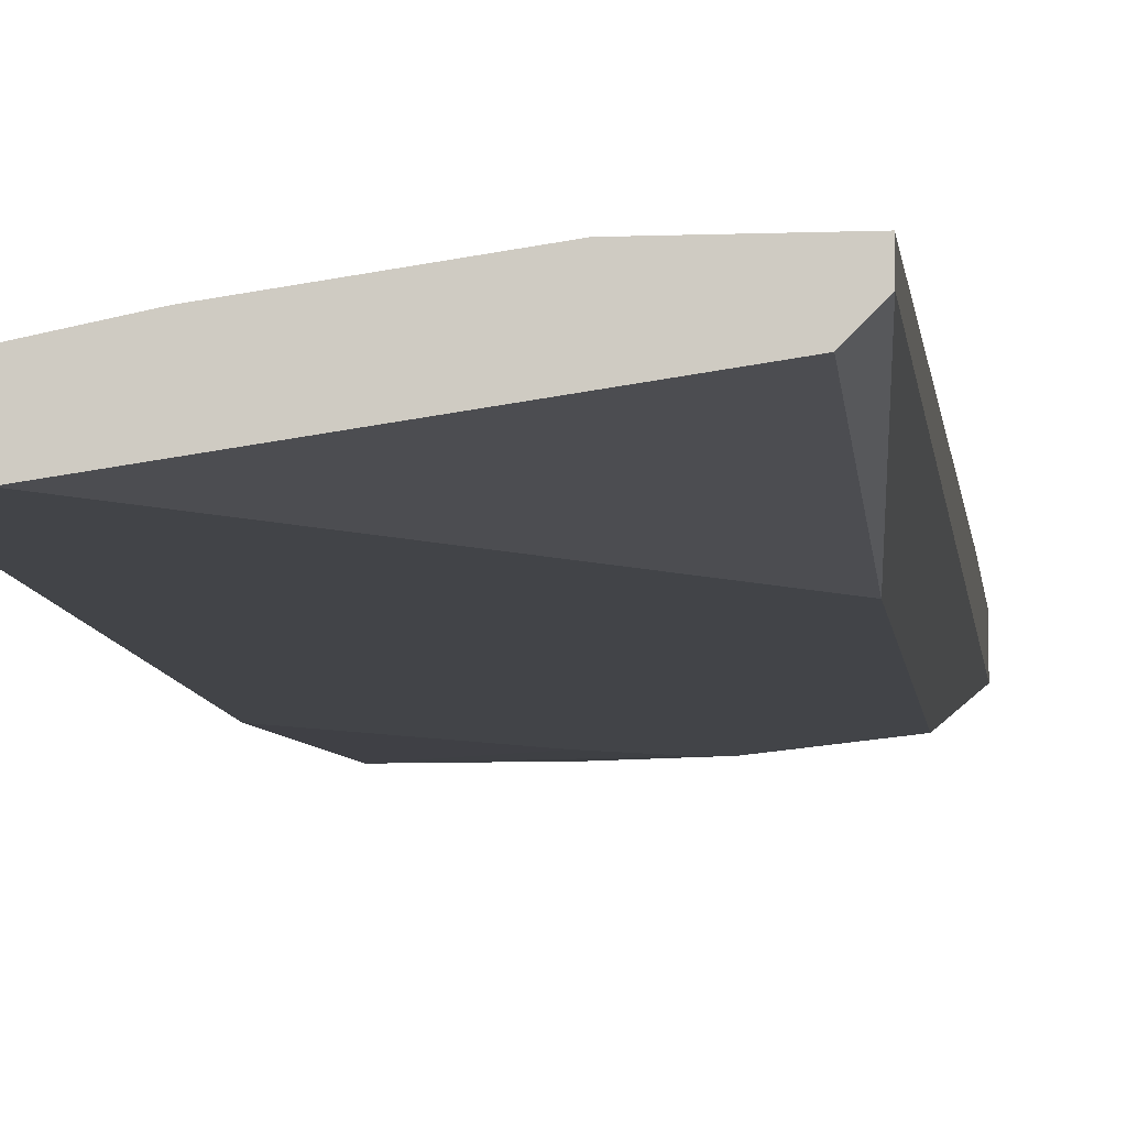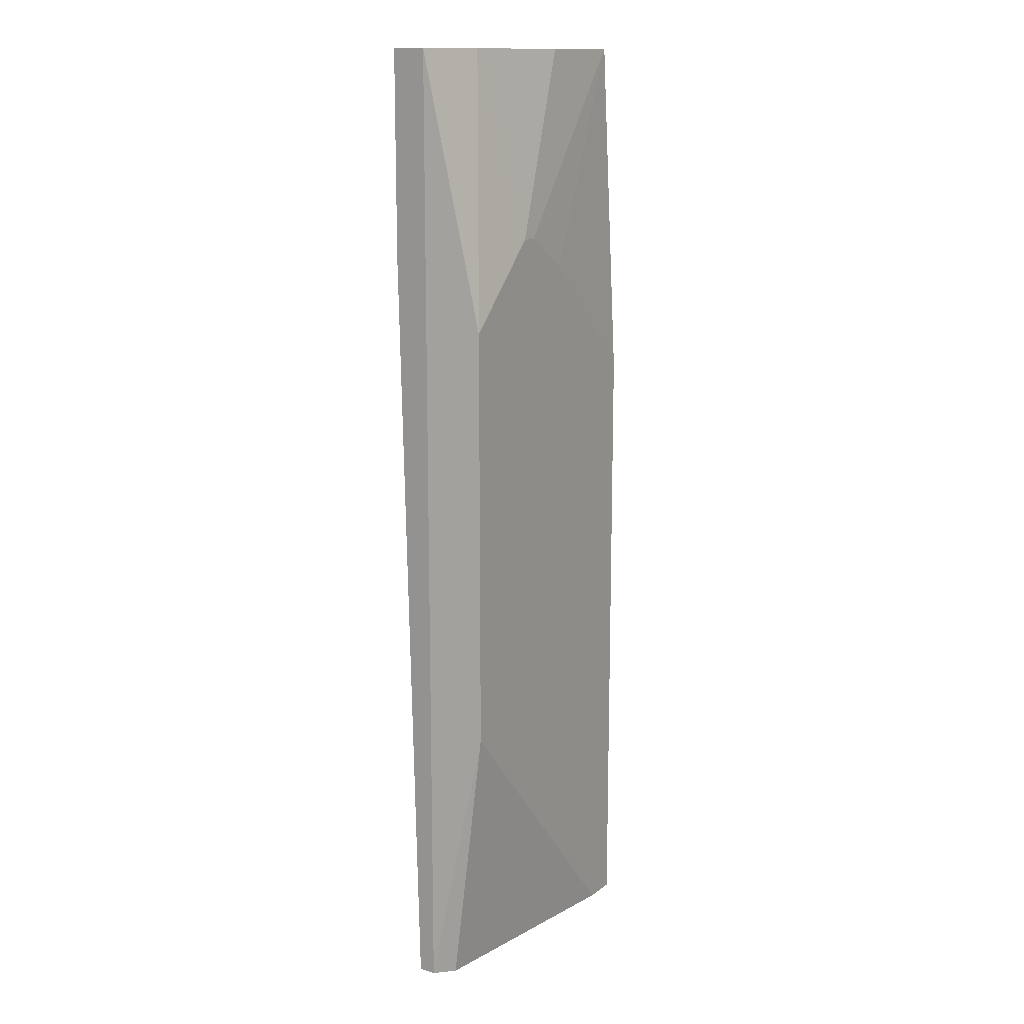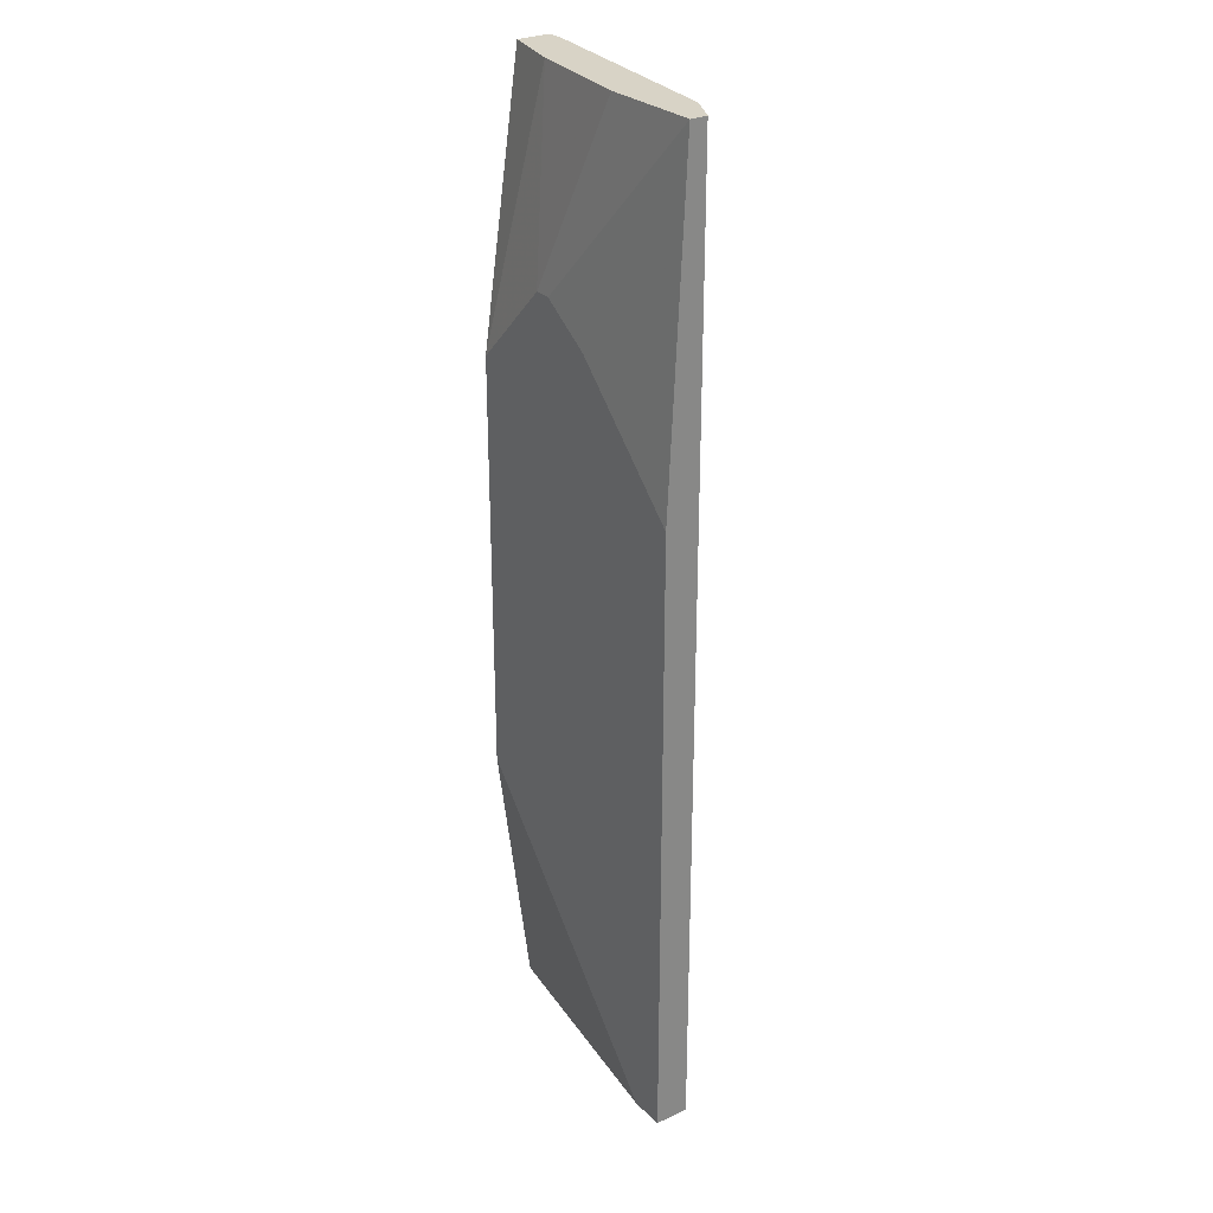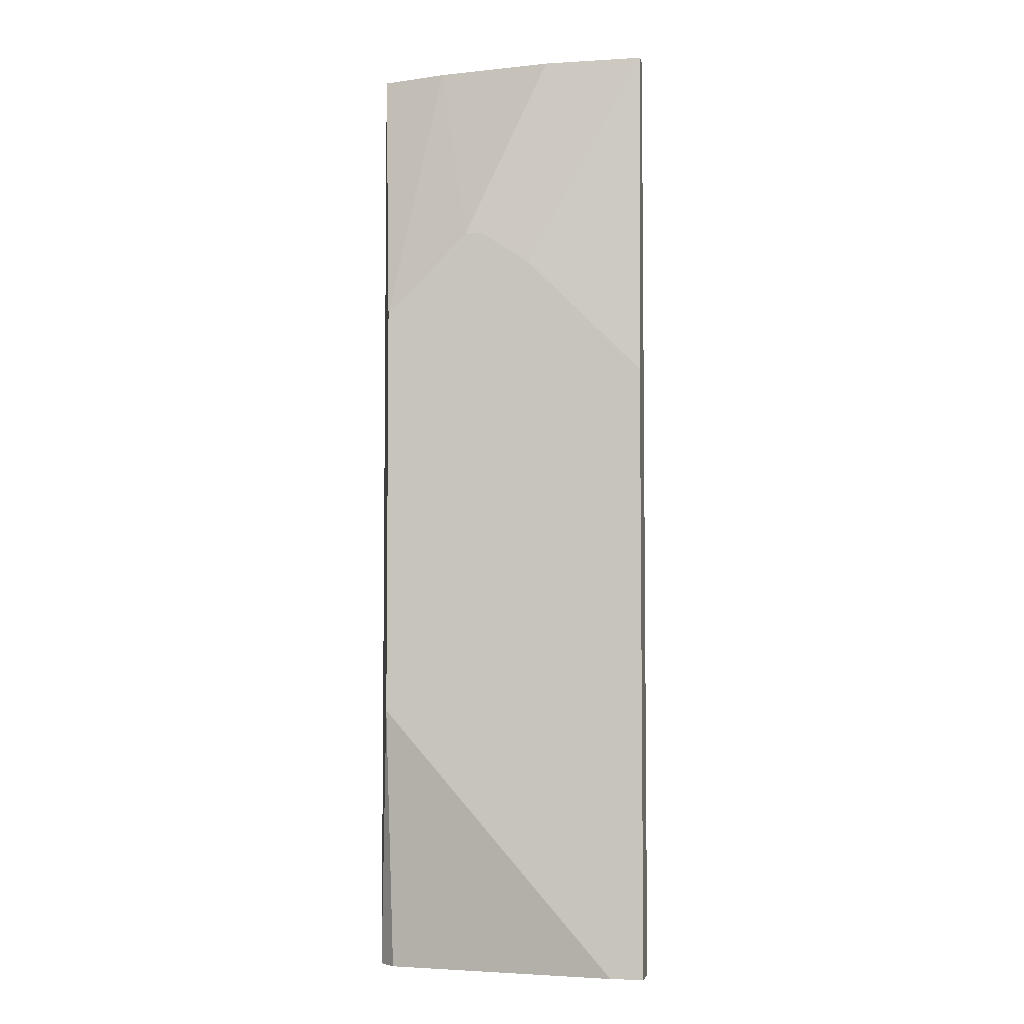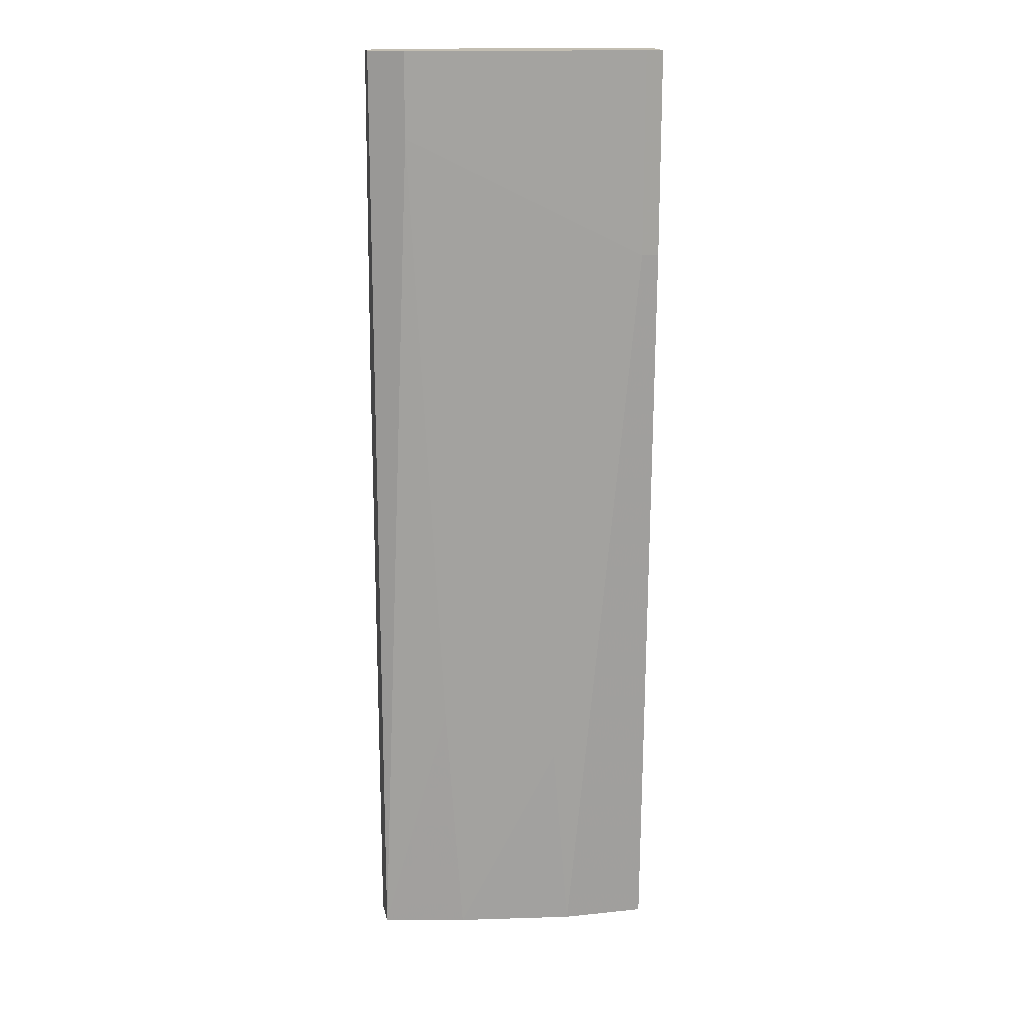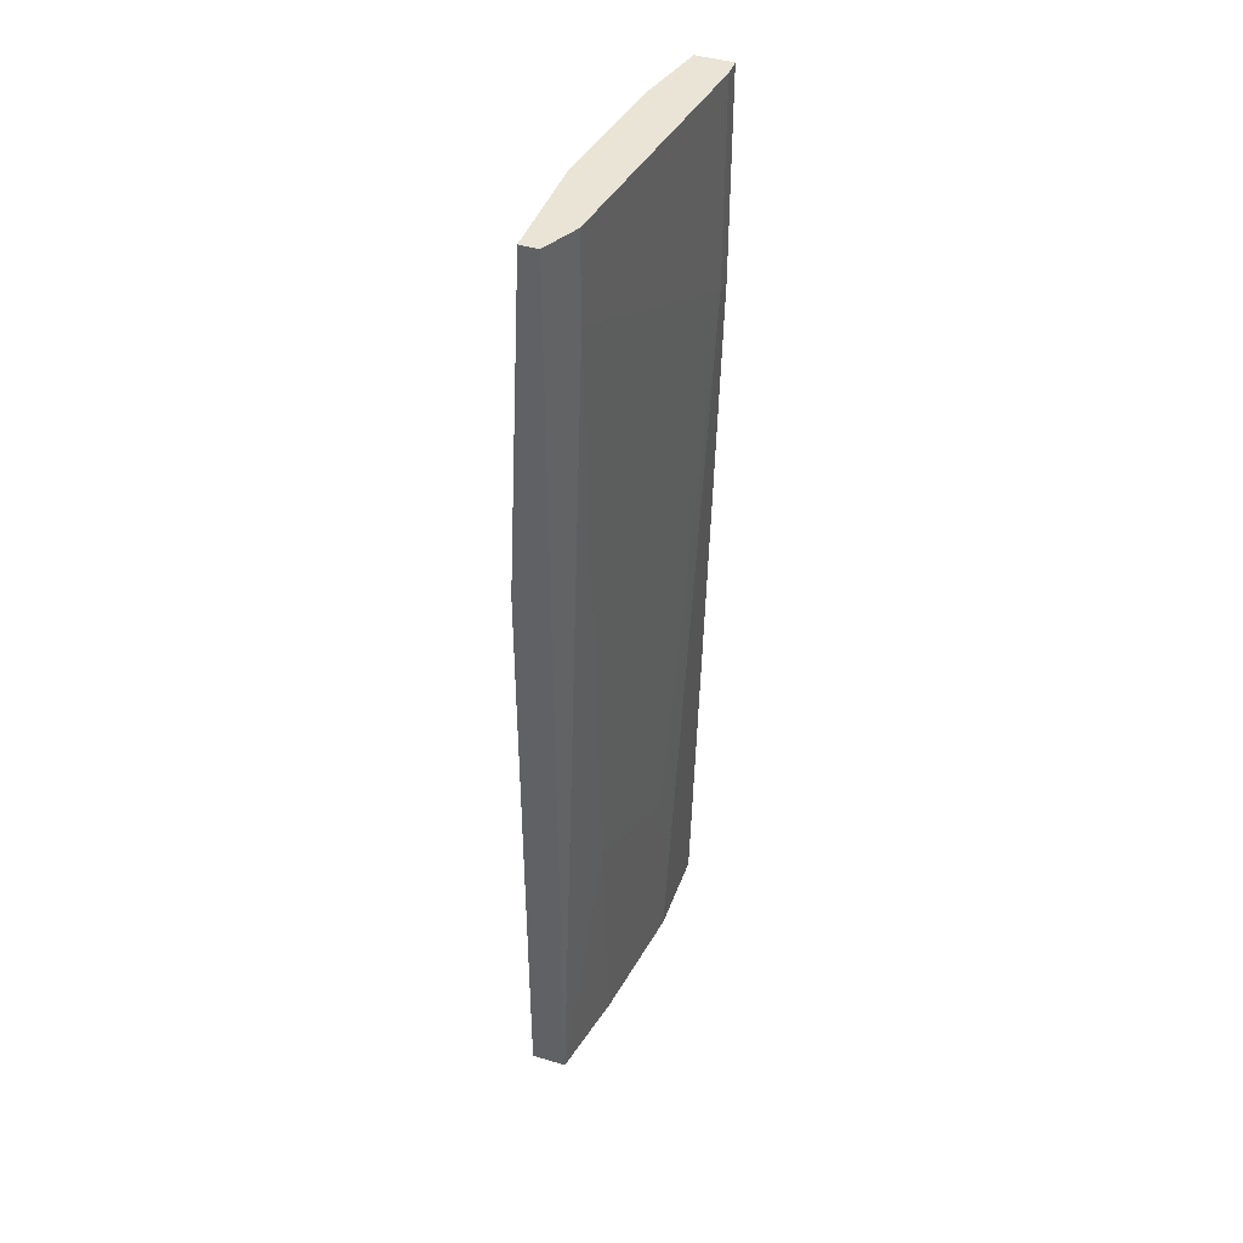
<metadata>
{"format":"obj","ext":"obj","renderer":"f3d","projection":"perspective","resolution":1024,"background":"white","views":[{"elev":-7.8,"azim":-173.9,"up":"+Y"},{"elev":14.1,"azim":-57.6,"up":"+Z"},{"elev":27.9,"azim":54.7,"up":"+Z"},{"elev":-4.7,"azim":10.8,"up":"+Z"},{"elev":17.4,"azim":168.4,"up":"+Z"},{"elev":43.7,"azim":109.6,"up":"+Z"}]}
</metadata>
<code>
v -0.03286 0.01557 0.05704
v -0.006407 0.02549 0.09343
v -0.006407 0.02549 0.07688
v -0.006407 0.01557 -0.0951
v -0.02295 0.01557 0.05043
v -0.01964 0.01888 0.09343
v -0.04279 0.02218 0.09343
v 0.000209 0.01888 0.09343
v 0.000209 0.02218 0.09343
v 0.000209 0.02218 -0.0951
v 0.000209 0.01557 0.02727
v 0.000209 0.01557 -0.0951
v -0.01633 0.02549 -0.0951
v -0.03948 0.0288 -0.0951
v -0.05602 0.02549 0.09343
v -0.05602 0.02549 -0.0951
v -0.05602 0.03211 0.05374
v -0.05602 0.03211 0.09343
v -0.05602 0.0288 -0.0951
v -0.01302 0.02549 -0.04548
v -0.03617 0.01557 0.05704
v -0.03617 0.0288 -0.05541
v -0.05271 0.02218 -0.0951
v -0.05271 0.01557 -0.04217
v -0.05271 0.01557 0.0405
v -0.05271 0.03211 0.05374
v -0.05271 0.03211 0.09343
f 1 11 5
f 9 2 18
f 12 16 13
f 25 16 24
f 12 25 24
f 25 12 11
f 12 9 11
f 9 18 6
f 2 9 10
f 9 12 10
f 12 13 10
f 13 16 14
f 16 25 15
f 18 16 15
f 6 18 15
f 16 18 19
f 14 16 19
f 14 19 26
f 16 12 23
f 24 16 23
f 11 9 8
f 9 6 8
f 8 6 1
f 25 11 1
f 12 24 4
f 23 12 4
f 24 23 4
f 15 25 7
f 6 15 7
f 2 10 3
f 26 2 3
f 18 2 27
f 2 26 27
f 26 18 27
f 10 13 20
f 3 10 20
f 26 3 20
f 13 14 22
f 14 26 22
f 20 13 22
f 26 20 22
f 19 18 17
f 26 19 17
f 18 26 17
f 1 6 21
f 25 1 21
f 7 25 21
f 6 7 21
f 11 8 5
f 8 1 5

</code>
